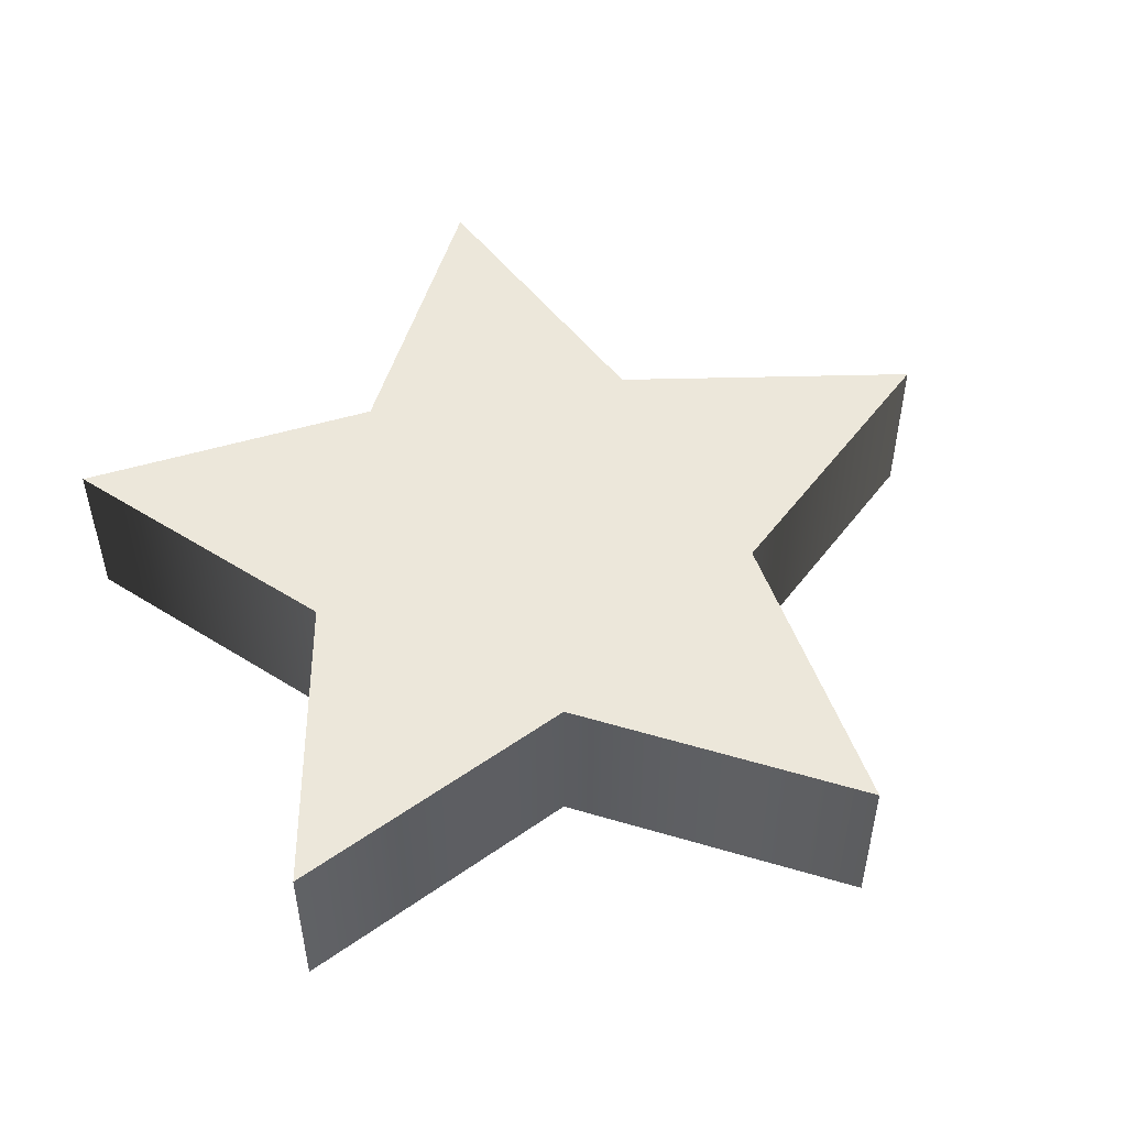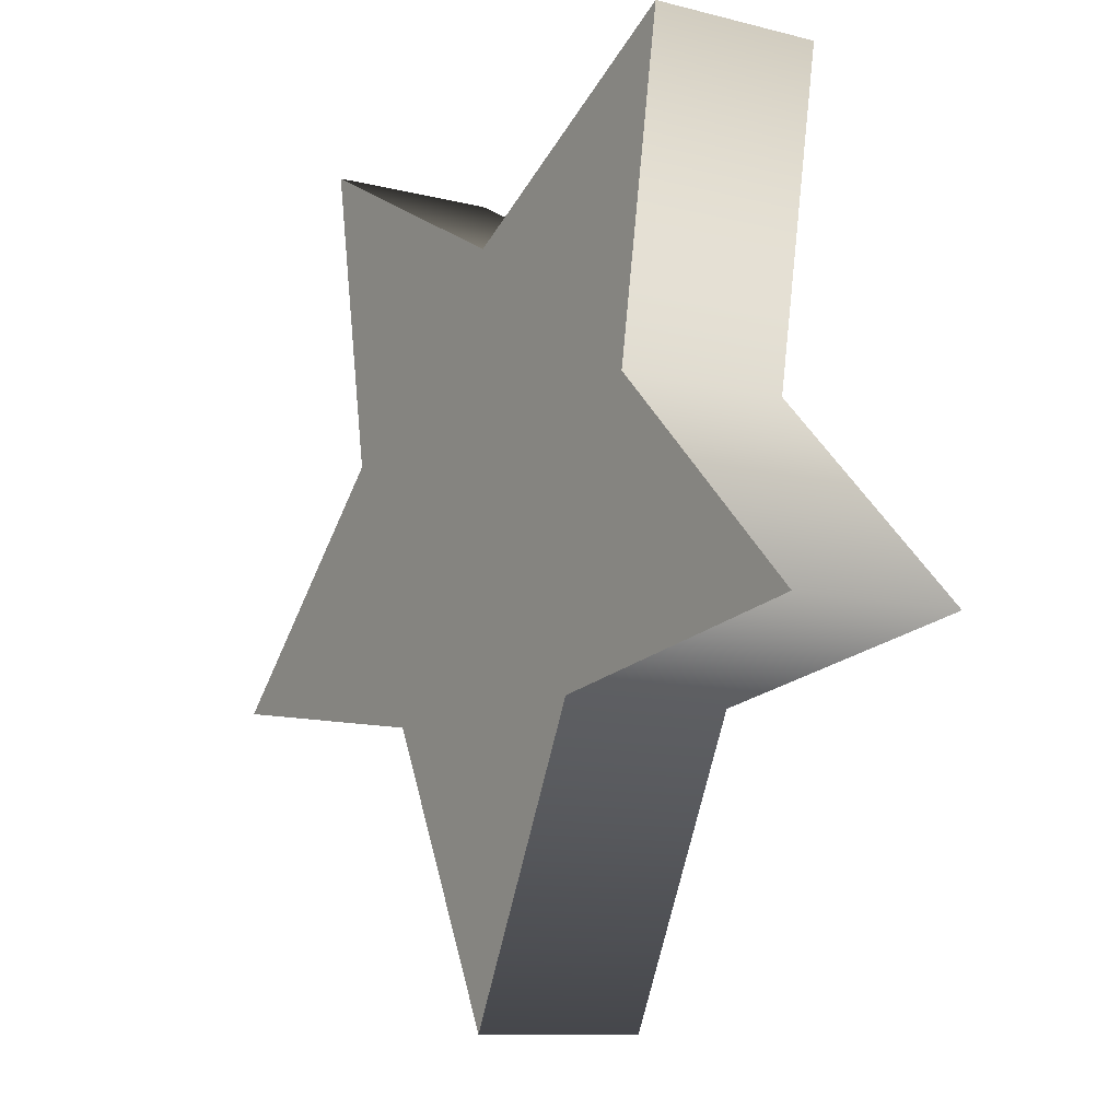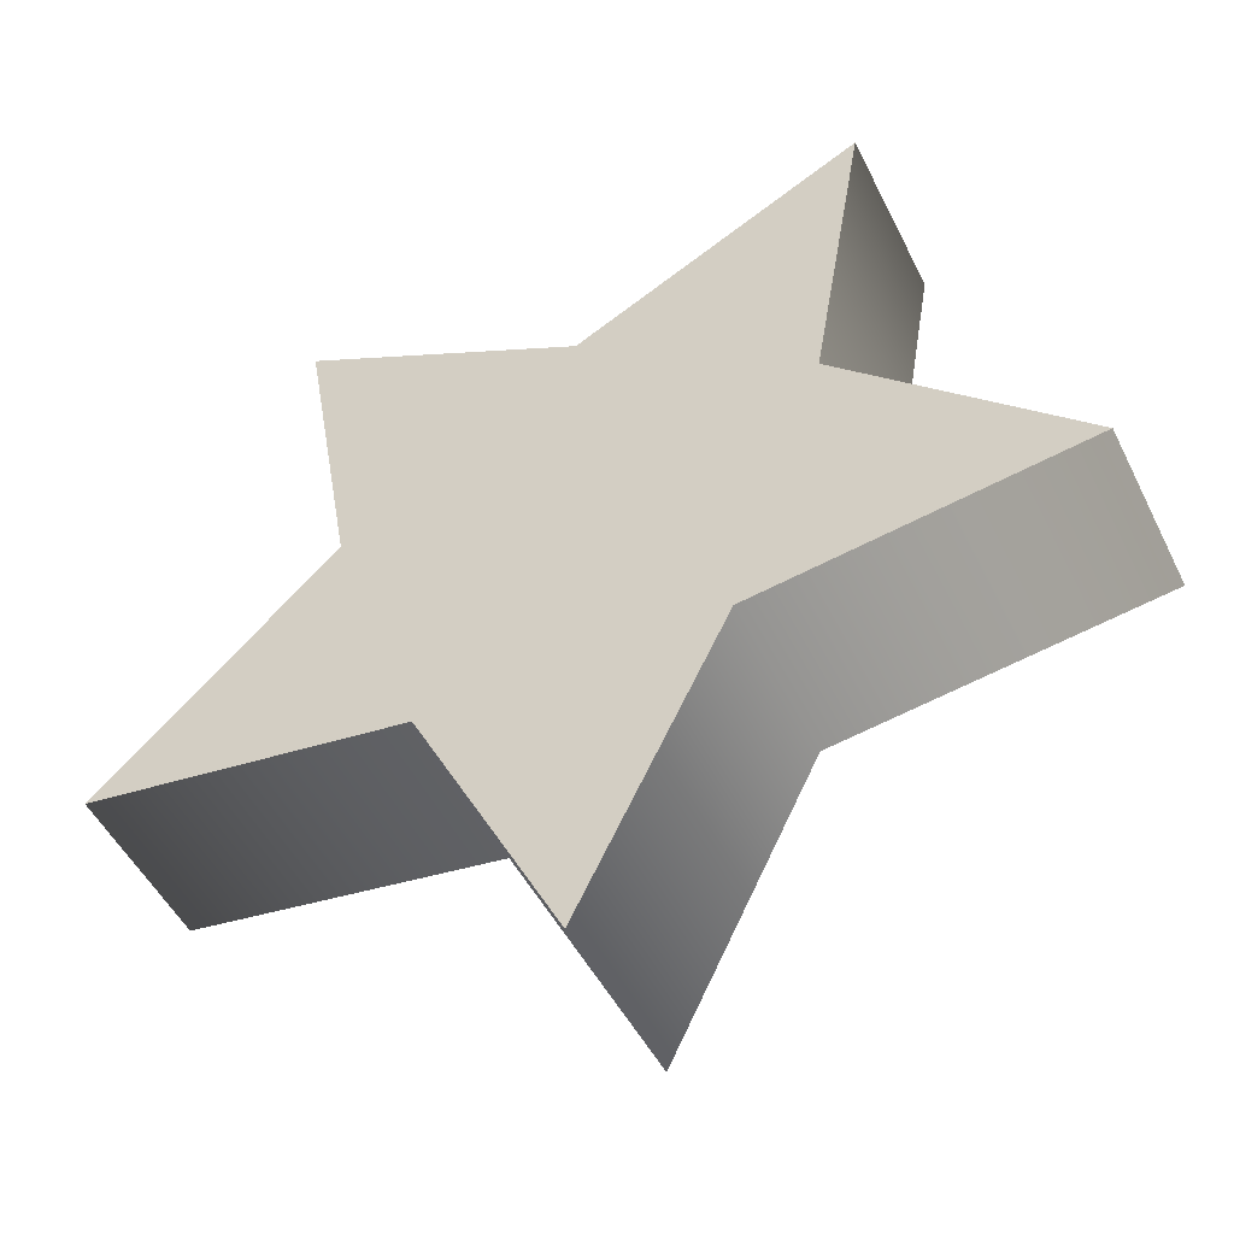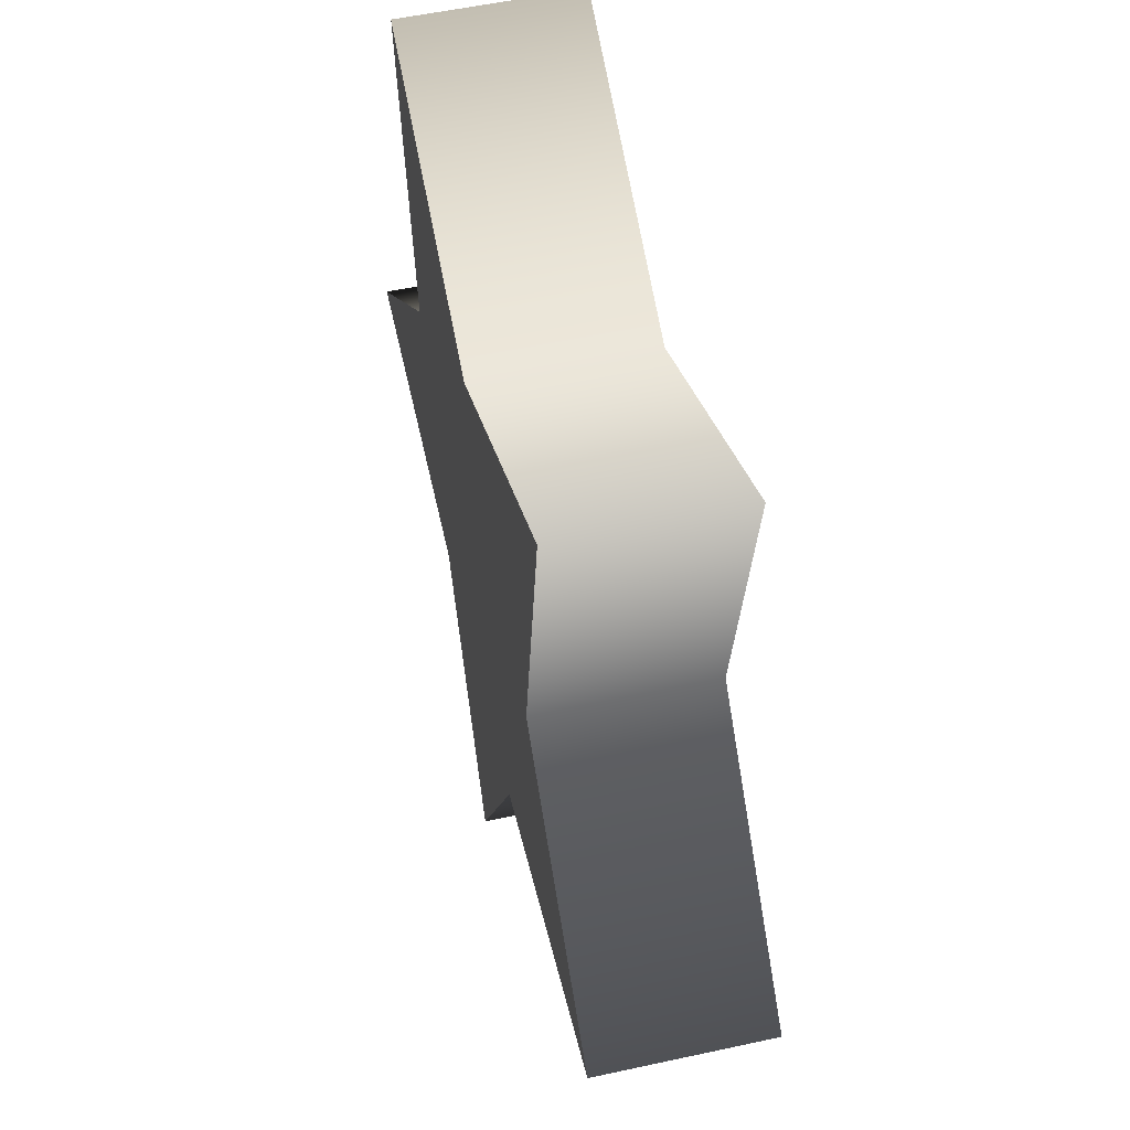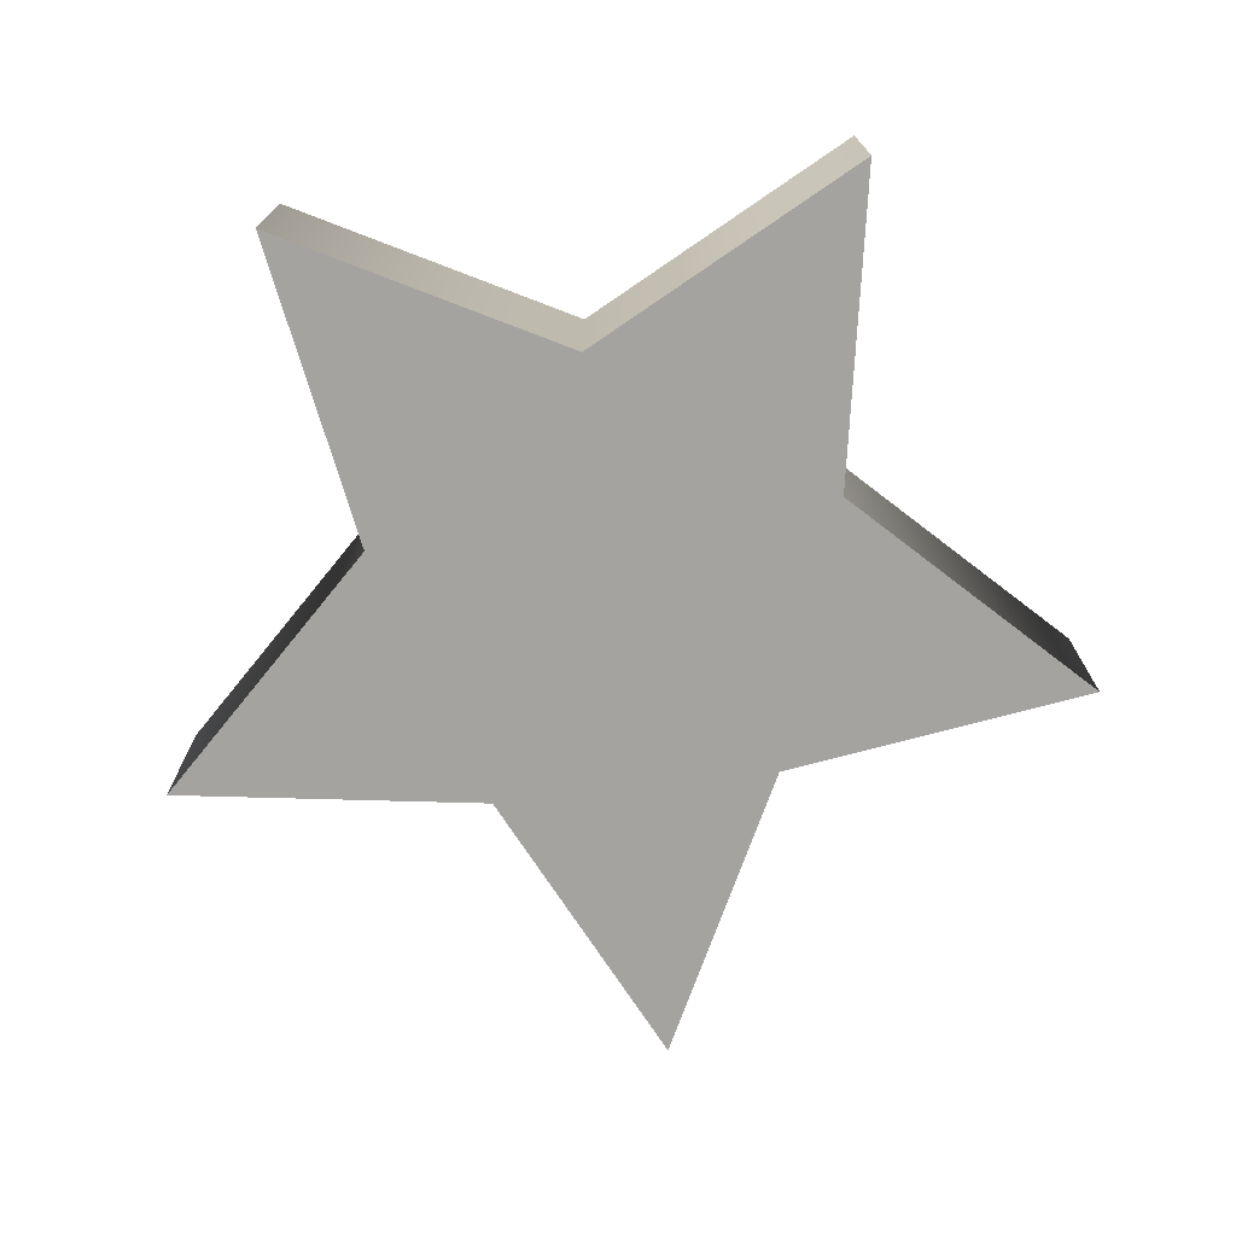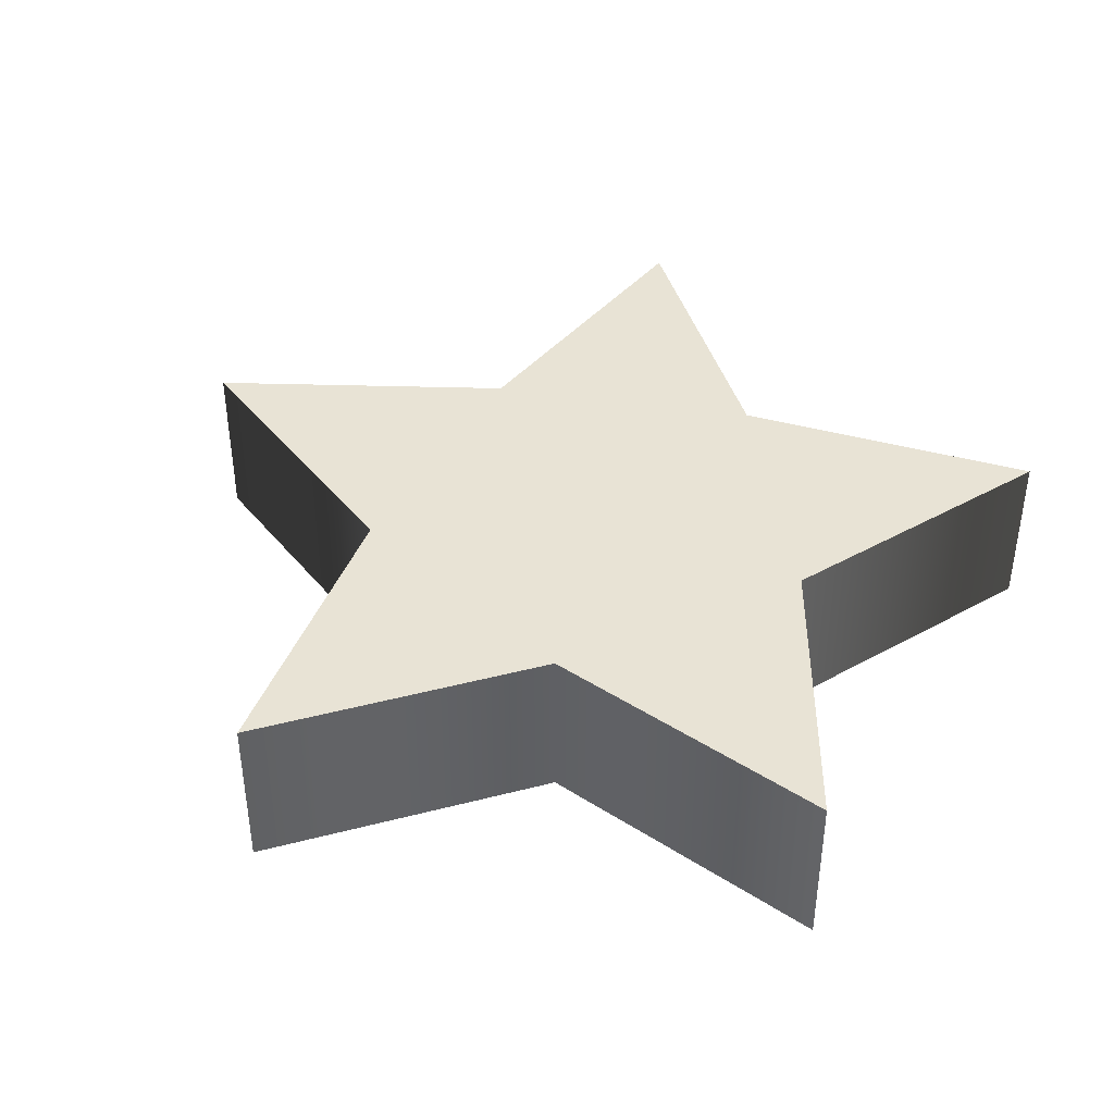
<metadata>
{"format":"obj","ext":"obj","renderer":"f3d","projection":"perspective","resolution":1024,"background":"white","views":[{"elev":51.0,"azim":62.2,"up":"+Y"},{"elev":-10.4,"azim":-123.0,"up":"+Z"},{"elev":-49.6,"azim":25.6,"up":"+Z"},{"elev":54.3,"azim":77.0,"up":"+Z"},{"elev":-73.0,"azim":6.7,"up":"+Y"},{"elev":41.2,"azim":-61.8,"up":"+Y"}]}
</metadata>
<code>
o Curve.003_Curve.012
v -0.271 0.1648 -0.2602
v 0.271 0.1648 -0.2602
v 1.3e-05 0.1648 -0.8091
v -0.8769 0.1648 -0.1721
v 0.8769 0.1648 -0.1721
v -0.4385 0.1648 0.2552
v 0.4385 0.1648 0.2552
v -0.542 0.1648 0.8586
v 1.3e-05 0.1648 0.5737
v 0.542 0.1648 0.8586
v 0.271 -0.1648 -0.2602
v -0.271 -0.1648 -0.2602
v 1.3e-05 -0.1648 -0.8091
v -0.8769 -0.1648 -0.1721
v 0.8769 -0.1648 -0.1721
v -0.4385 -0.1648 0.2552
v 0.4385 -0.1648 0.2552
v -0.542 -0.1648 0.8586
v 1.3e-05 -0.1648 0.5737
v 0.542 -0.1648 0.8586
v -0.271 0.1648 -0.2602
v 1.3e-05 0.1648 -0.8091
v 1.3e-05 -0.1648 -0.8091
v -0.271 -0.1648 -0.2602
v 0.271 0.1648 -0.2602
v 0.271 -0.1648 -0.2602
v 0.8769 0.1648 -0.1721
v 0.8769 -0.1648 -0.1721
v 0.4385 0.1648 0.2552
v 0.4385 -0.1648 0.2552
v 0.542 0.1648 0.8586
v 0.542 -0.1648 0.8586
v 1.3e-05 0.1648 0.5737
v 1.3e-05 -0.1648 0.5737
v -0.542 0.1648 0.8586
v -0.542 -0.1648 0.8586
v -0.4385 0.1648 0.2552
v -0.4385 -0.1648 0.2552
v -0.8769 0.1648 -0.1721
v -0.8769 -0.1648 -0.1721
f 1 2 3
f 4 2 1
f 4 5 2
f 6 5 4
f 6 7 5
f 8 7 6
f 8 9 7
f 9 10 7
f 11 12 13
f 11 14 12
f 15 14 11
f 15 16 14
f 17 16 15
f 17 18 16
f 19 18 17
f 20 19 17
f 21 22 23 24
f 22 25 26 23
f 25 27 28 26
f 27 29 30 28
f 29 31 32 30
f 31 33 34 32
f 33 35 36 34
f 35 37 38 36
f 37 39 40 38
f 39 21 24 40

</code>
